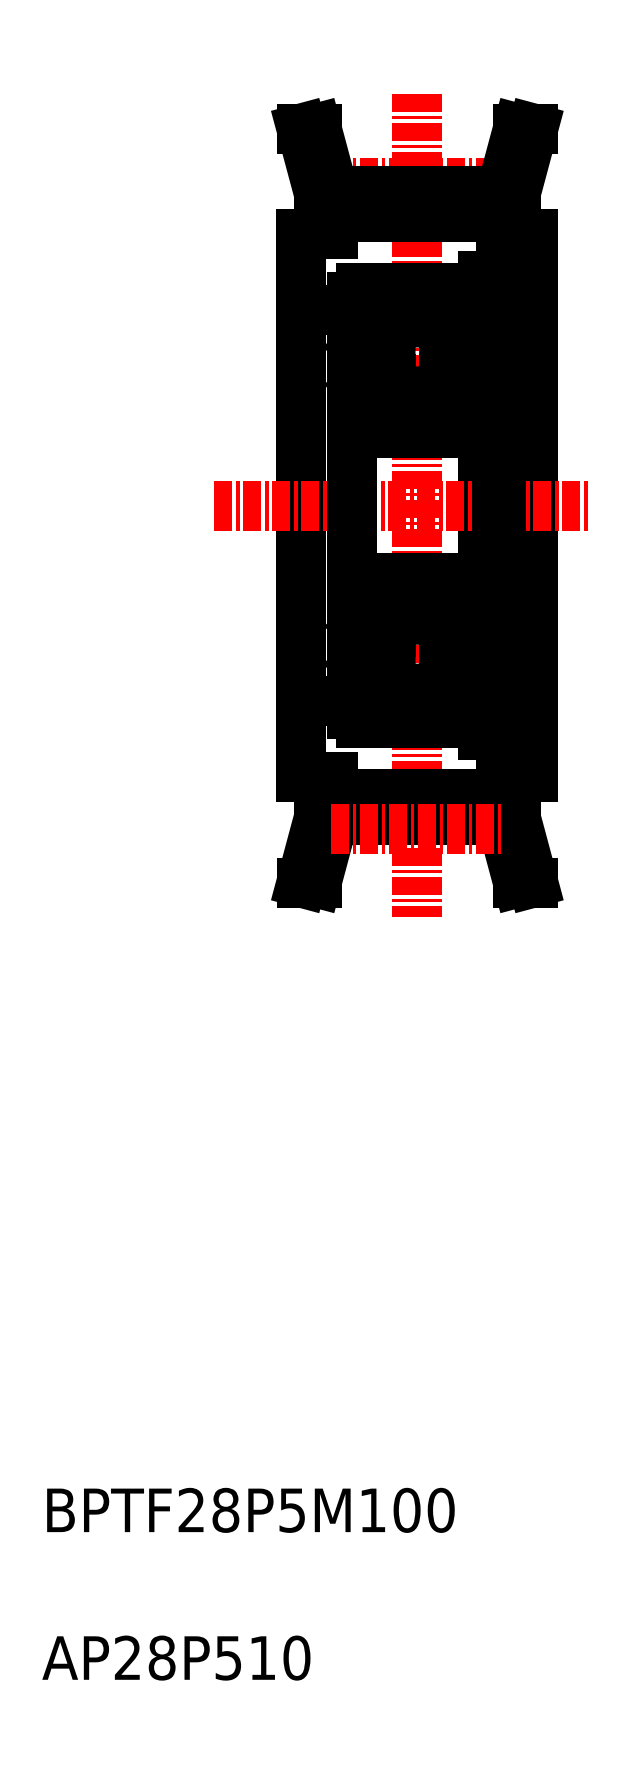
<metadata>
{"format":"dxf","ext":"dxf","renderer":"ezdxf+matplotlib","layout":"modelspace","background":"white","min_lineweight":24,"dpi":150}
</metadata>
<code>
0
SECTION
2
ENTITIES
0
LINE
8
CENTER
10
105.1
20
211.6
30
0
11
105.1
21
154.8
31
0
0
LINE
8
0
10
109.6
20
199.1
30
0
11
110.8
21
199.1
31
0
0
LINE
8
0
10
110.8
20
198.2
30
0
11
113.1
21
198.2
31
0
0
LINE
8
0
10
110.9
20
183.2
30
0
11
110.9
21
183.2
31
0
0
LINE
8
0
10
109.6
20
199.1
30
0
11
109.6
21
167.4
31
0
0
LINE
8
0
10
97.08
20
196.7
30
0
11
100.6
21
196.7
31
0
0
LINE
8
0
10
113.1
20
202
30
0
11
113.1
21
164.5
31
0
0
LINE
8
0
10
97.08
20
164.5
30
0
11
97.08
21
202
31
0
0
LINE
8
CENTER
10
91.08
20
183.2
30
0
11
117.1
21
183.2
31
0
0
LINE
8
CENTER
10
99.13
20
205.5
30
0
11
111
21
205.5
31
0
0
LINE
8
0
10
99.28
20
203.1
30
0
11
110.9
21
203.1
31
0
0
LINE
8
0
10
99.28
20
204.9
30
0
11
110.9
21
204.9
31
0
0
LINE
8
0
10
99.28
20
204.9
30
0
11
98.13
21
209.2
31
0
0
LINE
8
0
10
97.08
20
202
30
0
11
99.28
21
202
31
0
0
LINE
8
0
10
99.28
20
202
30
0
11
99.28
21
204.9
31
0
0
LINE
8
0
10
97.1
20
209.2
30
0
11
98.13
21
209.2
31
0
0
LINE
8
0
10
110.9
20
204.9
30
0
11
112
21
209.2
31
0
0
LINE
8
0
10
110.9
20
202
30
0
11
113.1
21
202
31
0
0
LINE
8
0
10
110.9
20
204.9
30
0
11
110.9
21
202
31
0
0
LINE
8
0
10
113.1
20
209.2
30
0
11
112
21
209.2
31
0
0
TEXT
8
0
10
79.19
20
102.4
30
0
40
3
1
AP28P510
11
79.19
21
101.4
31
0
73
     1
0
TEXT
8
0
10
79.19
20
112.6
30
0
40
3
1
BPTF28P5M100
11
79.19
21
111.6
31
0
73
     1
0
ARC
8
0
10
109
20
188.8
30
0
40
0.6
50
270
51
0
0
ARC
8
0
10
101.2
20
188.8
30
0
40
0.6
50
180
51
270
0
ARC
8
0
10
101.2
20
197.6
30
0
40
0.6
50
90
51
180
0
ARC
8
0
10
109
20
197.6
30
0
40
0.6
50
0
51
90
0
ARC
8
0
10
109.5
20
195.8
30
0
40
0.1
50
270
51
0
0
LINE
8
0
10
108.8
20
195.3
30
0
11
109
21
195.4
31
0
0
LINE
8
0
10
109
20
195.7
30
0
11
108.8
21
196
31
0
0
ARC
8
0
10
108.9
20
195.5
30
0
40
0.2
50
309.9
51
40
0
LINE
8
0
10
109.5
20
195.7
30
0
11
109
21
195.7
31
0
0
LINE
8
0
10
108.7
20
195.4
30
0
11
108.9
21
195.5
31
0
0
LINE
8
0
10
108.8
20
195.3
30
0
11
108.7
21
195.4
31
0
0
ARC
8
0
10
108.9
20
191.8
30
0
40
0.2
50
270
51
0
0
ARC
8
0
10
109.4
20
191.2
30
0
40
0.2
50
0
51
90
0
LINE
8
0
10
109.4
20
191.4
30
0
11
109.1
21
191.4
31
0
0
LINE
8
0
10
109.1
20
191.4
30
0
11
108.8
21
191
31
0
0
ARC
8
0
10
108.7
20
191.2
30
0
40
0.2
50
270
51
320
0
LINE
8
0
10
108.9
20
194.1
30
0
11
108.9
21
191.8
31
0
0
LINE
8
0
10
109.1
20
194.1
30
0
11
109.1
21
191.8
31
0
0
LINE
8
0
10
101.2
20
198.2
30
0
11
109
21
198.2
31
0
0
ARC
8
0
10
108.1
20
195.1
30
0
40
0.1
50
270
51
355
0
ARC
8
0
10
108.5
20
195.8
30
0
40
0.1
50
40
51
177.2
0
LINE
8
0
10
108.2
20
195.3
30
0
11
108.2
21
194.8
31
0
0
LINE
8
0
10
108.4
20
195.8
30
0
11
108.4
21
194.9
31
0
0
LINE
8
0
10
108.2
20
195.8
30
0
11
108.2
21
195.1
31
0
0
LINE
8
0
10
108.1
20
195
30
0
11
106.9
21
195
31
0
0
LINE
8
0
10
108.5
20
191.6
30
0
11
108.5
21
191.8
31
0
0
ARC
8
0
10
108.6
20
191.2
30
0
40
0.2
50
200
51
270
0
LINE
8
0
10
108.4
20
191.1
30
0
11
108.1
21
191.8
31
0
0
ARC
8
0
10
107.9
20
191.8
30
0
40
0.2
50
20.01
51
90
0
LINE
8
0
10
107.9
20
192
30
0
11
106.9
21
192
31
0
0
ARC
8
0
10
102.1
20
195.1
30
0
40
0.1
50
185
51
270
0
ARC
8
0
10
101.6
20
195.8
30
0
40
0.1
50
2.82
51
140
0
LINE
8
0
10
101.9
20
195.8
30
0
11
102
21
195.1
31
0
0
LINE
8
0
10
101.7
20
195.8
30
0
11
101.8
21
194.9
31
0
0
LINE
8
0
10
102
20
195.3
30
0
11
102
21
194.8
31
0
0
LINE
8
0
10
100.7
20
195.7
30
0
11
101.1
21
195.7
31
0
0
ARC
8
0
10
101.3
20
195.5
30
0
40
0.2
50
140
51
230.1
0
LINE
8
0
10
101.1
20
195.7
30
0
11
101.4
21
196
31
0
0
LINE
8
0
10
101.3
20
195.3
30
0
11
101.2
21
195.4
31
0
0
ARC
8
0
10
100.7
20
195.8
30
0
40
0.1
50
180
51
270
0
LINE
8
0
10
101.3
20
195.5
30
0
11
101.5
21
195.8
31
0
0
LINE
8
0
10
101.3
20
195.3
30
0
11
101.4
21
195.4
31
0
0
LINE
8
0
10
101.4
20
195.4
30
0
11
101.3
21
195.5
31
0
0
ARC
8
0
10
101.6
20
195.8
30
0
40
0.3
50
4.997
51
140
0
LINE
8
0
10
102
20
194.8
30
0
11
101.2
21
194.1
31
0
0
LINE
8
0
10
101.8
20
194.9
30
0
11
101
21
194.1
31
0
0
ARC
8
0
10
102.2
20
191.8
30
0
40
0.2
50
90
51
160
0
LINE
8
0
10
101.8
20
191.1
30
0
11
102
21
191.8
31
0
0
LINE
8
0
10
101.7
20
191.6
30
0
11
101.7
21
191.8
31
0
0
LINE
8
0
10
101.5
20
191
30
0
11
101.6
21
191
31
0
0
ARC
8
0
10
101.6
20
191.2
30
0
40
0.2
50
270
51
340
0
LINE
8
0
10
101.1
20
191.4
30
0
11
101.4
21
191
31
0
0
LINE
8
0
10
100.8
20
191.4
30
0
11
101.1
21
191.4
31
0
0
ARC
8
0
10
101.2
20
191.8
30
0
40
0.2
50
180
51
270
0
ARC
8
0
10
100.8
20
191.2
30
0
40
0.2
50
90
51
180
0
ARC
8
0
10
101.5
20
191.2
30
0
40
0.2
50
220
51
270
0
LINE
8
0
10
101.2
20
191.6
30
0
11
101.7
21
191.6
31
0
0
LINE
8
0
10
101.7
20
191.8
30
0
11
101.2
21
191.8
31
0
0
LINE
8
0
10
101
20
194.1
30
0
11
101
21
191.8
31
0
0
LINE
8
0
10
101.2
20
194.1
30
0
11
101.2
21
191.8
31
0
0
LINE
8
0
10
102.1
20
195
30
0
11
103.2
21
195
31
0
0
LINE
8
0
10
102.2
20
192
30
0
11
103.2
21
192
31
0
0
CIRCLE
8
0
10
105.1
20
193.5
30
0
40
2.381
0
LINE
8
0
10
101.2
20
188.2
30
0
11
109
21
188.2
31
0
0
LINE
8
0
10
100.6
20
197.6
30
0
11
100.6
21
168.8
31
0
0
LINE
8
0
10
108.7
20
191
30
0
11
108.6
21
191
31
0
0
LINE
8
0
10
108.4
20
194.9
30
0
11
109.1
21
194.1
31
0
0
LINE
8
0
10
108.2
20
194.8
30
0
11
108.9
21
194.1
31
0
0
LINE
8
0
10
108.5
20
191.8
30
0
11
108.9
21
191.8
31
0
0
LINE
8
0
10
108.9
20
191.6
30
0
11
108.5
21
191.6
31
0
0
ARC
8
0
10
108.5
20
195.8
30
0
40
0.3
50
40
51
175
0
LINE
8
0
10
108.9
20
195.5
30
0
11
108.6
21
195.8
31
0
0
LINE
8
0
10
111.9
20
204.8
30
0
11
111.9
21
202
31
0
0
LINE
8
0
10
111.9
20
204.8
30
0
11
113.1
21
209.2
31
0
0
LINE
8
0
10
98.28
20
204.8
30
0
11
97.1
21
209.2
31
0
0
LINE
8
0
10
98.28
20
202
30
0
11
98.28
21
204.8
31
0
0
LINE
8
0
10
98.28
20
164.5
30
0
11
98.28
21
161.6
31
0
0
LINE
8
0
10
98.28
20
161.6
30
0
11
97.1
21
157.2
31
0
0
LINE
8
0
10
111.9
20
161.6
30
0
11
113.1
21
157.2
31
0
0
LINE
8
0
10
111.9
20
161.6
30
0
11
111.9
21
164.5
31
0
0
LINE
8
0
10
108.9
20
170.9
30
0
11
108.6
21
170.6
31
0
0
ARC
8
0
10
108.5
20
170.7
30
0
40
0.3
50
185
51
320
0
LINE
8
0
10
108.9
20
174.9
30
0
11
108.5
21
174.9
31
0
0
LINE
8
0
10
108.5
20
174.7
30
0
11
108.9
21
174.7
31
0
0
LINE
8
0
10
108.2
20
171.6
30
0
11
108.9
21
172.4
31
0
0
LINE
8
0
10
108.4
20
171.5
30
0
11
109.1
21
172.3
31
0
0
LINE
8
0
10
108.7
20
175.5
30
0
11
108.6
21
175.5
31
0
0
LINE
8
0
10
101.2
20
178.2
30
0
11
109
21
178.2
31
0
0
CIRCLE
8
0
10
105.1
20
173
30
0
40
2.381
0
LINE
8
0
10
102.2
20
174.5
30
0
11
103.2
21
174.5
31
0
0
LINE
8
0
10
102.1
20
171.5
30
0
11
103.2
21
171.5
31
0
0
LINE
8
0
10
101.2
20
172.4
30
0
11
101.2
21
174.7
31
0
0
LINE
8
0
10
101
20
172.3
30
0
11
101
21
174.7
31
0
0
LINE
8
0
10
101.7
20
174.7
30
0
11
101.2
21
174.7
31
0
0
LINE
8
0
10
101.2
20
174.9
30
0
11
101.7
21
174.9
31
0
0
ARC
8
0
10
101.5
20
175.3
30
0
40
0.2
50
90
51
140
0
ARC
8
0
10
100.8
20
175.3
30
0
40
0.2
50
180
51
270
0
ARC
8
0
10
101.2
20
174.7
30
0
40
0.2
50
90
51
180
0
LINE
8
0
10
100.8
20
175.1
30
0
11
101.1
21
175.1
31
0
0
LINE
8
0
10
101.1
20
175.1
30
0
11
101.4
21
175.4
31
0
0
ARC
8
0
10
101.6
20
175.3
30
0
40
0.2
50
20.01
51
90
0
LINE
8
0
10
101.5
20
175.5
30
0
11
101.6
21
175.5
31
0
0
LINE
8
0
10
101.7
20
174.9
30
0
11
101.7
21
174.7
31
0
0
LINE
8
0
10
101.8
20
175.3
30
0
11
102
21
174.6
31
0
0
ARC
8
0
10
102.2
20
174.7
30
0
40
0.2
50
200
51
270
0
LINE
8
0
10
101.8
20
171.5
30
0
11
101
21
172.3
31
0
0
LINE
8
0
10
102
20
171.6
30
0
11
101.2
21
172.4
31
0
0
ARC
8
0
10
101.6
20
170.7
30
0
40
0.3
50
220
51
355
0
LINE
8
0
10
101.4
20
171
30
0
11
101.3
21
170.9
31
0
0
LINE
8
0
10
101.3
20
171.2
30
0
11
101.4
21
171
31
0
0
LINE
8
0
10
101.3
20
170.9
30
0
11
101.5
21
170.6
31
0
0
ARC
8
0
10
100.7
20
170.7
30
0
40
0.1
50
90
51
180
0
LINE
8
0
10
101.3
20
171.2
30
0
11
101.2
21
171
31
0
0
LINE
8
0
10
101.1
20
170.8
30
0
11
101.4
21
170.5
31
0
0
ARC
8
0
10
101.3
20
170.9
30
0
40
0.2
50
129.9
51
220
0
LINE
8
0
10
100.7
20
170.8
30
0
11
101.1
21
170.8
31
0
0
LINE
8
0
10
102
20
171.1
30
0
11
102
21
171.6
31
0
0
LINE
8
0
10
101.7
20
170.7
30
0
11
101.8
21
171.5
31
0
0
LINE
8
0
10
101.9
20
170.6
30
0
11
102
21
171.4
31
0
0
ARC
8
0
10
101.6
20
170.7
30
0
40
0.1
50
220
51
357.2
0
ARC
8
0
10
102.1
20
171.4
30
0
40
0.1
50
90
51
175
0
LINE
8
0
10
107.9
20
174.5
30
0
11
106.9
21
174.5
31
0
0
ARC
8
0
10
107.9
20
174.7
30
0
40
0.2
50
270
51
340
0
LINE
8
0
10
108.4
20
175.3
30
0
11
108.1
21
174.6
31
0
0
ARC
8
0
10
108.6
20
175.3
30
0
40
0.2
50
90
51
160
0
LINE
8
0
10
108.5
20
174.9
30
0
11
108.5
21
174.7
31
0
0
LINE
8
0
10
108.1
20
171.5
30
0
11
106.9
21
171.5
31
0
0
LINE
8
0
10
108.2
20
170.6
30
0
11
108.2
21
171.4
31
0
0
LINE
8
0
10
108.4
20
170.7
30
0
11
108.4
21
171.5
31
0
0
LINE
8
0
10
108.2
20
171.1
30
0
11
108.2
21
171.6
31
0
0
ARC
8
0
10
108.5
20
170.7
30
0
40
0.1
50
182.8
51
320
0
ARC
8
0
10
108.1
20
171.4
30
0
40
0.1
50
4.997
51
90
0
LINE
8
0
10
101.2
20
168.2
30
0
11
109
21
168.2
31
0
0
LINE
8
0
10
109.1
20
172.3
30
0
11
109.1
21
174.7
31
0
0
LINE
8
0
10
108.9
20
172.4
30
0
11
108.9
21
174.7
31
0
0
ARC
8
0
10
108.7
20
175.3
30
0
40
0.2
50
40
51
90
0
LINE
8
0
10
109.1
20
175.1
30
0
11
108.8
21
175.4
31
0
0
LINE
8
0
10
109.4
20
175.1
30
0
11
109.1
21
175.1
31
0
0
ARC
8
0
10
109.4
20
175.3
30
0
40
0.2
50
270
51
0
0
ARC
8
0
10
108.9
20
174.7
30
0
40
0.2
50
0
51
90
0
LINE
8
0
10
108.8
20
171.2
30
0
11
108.7
21
171
31
0
0
LINE
8
0
10
108.7
20
171
30
0
11
108.9
21
170.9
31
0
0
LINE
8
0
10
109.5
20
170.8
30
0
11
109
21
170.8
31
0
0
ARC
8
0
10
108.9
20
170.9
30
0
40
0.2
50
320
51
50.09
0
LINE
8
0
10
109
20
170.8
30
0
11
108.8
21
170.5
31
0
0
LINE
8
0
10
108.8
20
171.2
30
0
11
109
21
171
31
0
0
ARC
8
0
10
109.5
20
170.7
30
0
40
0.1
50
0
51
90
0
ARC
8
0
10
109
20
168.8
30
0
40
0.6
50
270
51
0
0
ARC
8
0
10
101.2
20
168.8
30
0
40
0.6
50
180
51
270
0
ARC
8
0
10
101.2
20
177.6
30
0
40
0.6
50
90
51
180
0
ARC
8
0
10
109
20
177.6
30
0
40
0.6
50
0
51
90
0
LINE
8
0
10
113.1
20
157.2
30
0
11
112
21
157.2
31
0
0
LINE
8
0
10
110.9
20
161.5
30
0
11
110.9
21
164.5
31
0
0
LINE
8
0
10
110.9
20
164.5
30
0
11
113.1
21
164.5
31
0
0
LINE
8
0
10
110.9
20
161.5
30
0
11
112
21
157.2
31
0
0
LINE
8
0
10
97.1
20
157.2
30
0
11
98.13
21
157.2
31
0
0
LINE
8
0
10
99.28
20
164.5
30
0
11
99.28
21
161.5
31
0
0
LINE
8
0
10
97.08
20
164.5
30
0
11
99.28
21
164.5
31
0
0
LINE
8
0
10
99.28
20
161.5
30
0
11
98.13
21
157.2
31
0
0
LINE
8
0
10
99.28
20
161.5
30
0
11
110.9
21
161.5
31
0
0
LINE
8
0
10
99.28
20
163.3
30
0
11
110.9
21
163.3
31
0
0
LINE
8
CENTER
10
99.13
20
160.9
30
0
11
111
21
160.9
31
0
0
LINE
8
0
10
97.08
20
169.7
30
0
11
100.6
21
169.7
31
0
0
LINE
8
0
10
110.9
20
175.3
30
0
11
110.9
21
175.3
31
0
0
LINE
8
0
10
110.8
20
168.2
30
0
11
113.1
21
168.2
31
0
0
LINE
8
0
10
109.6
20
167.4
30
0
11
110.6
21
167.4
31
0
0
LINE
8
0
10
110.8
20
199.1
30
0
11
110.8
21
167.4
31
0
0
LINE
8
0
10
109.6
20
196.1
30
0
11
110.8
21
196.1
31
0
0
LINE
8
0
10
109.6
20
170.4
30
0
11
110.8
21
170.4
31
0
0
ENDSEC
0
EOF

</code>
